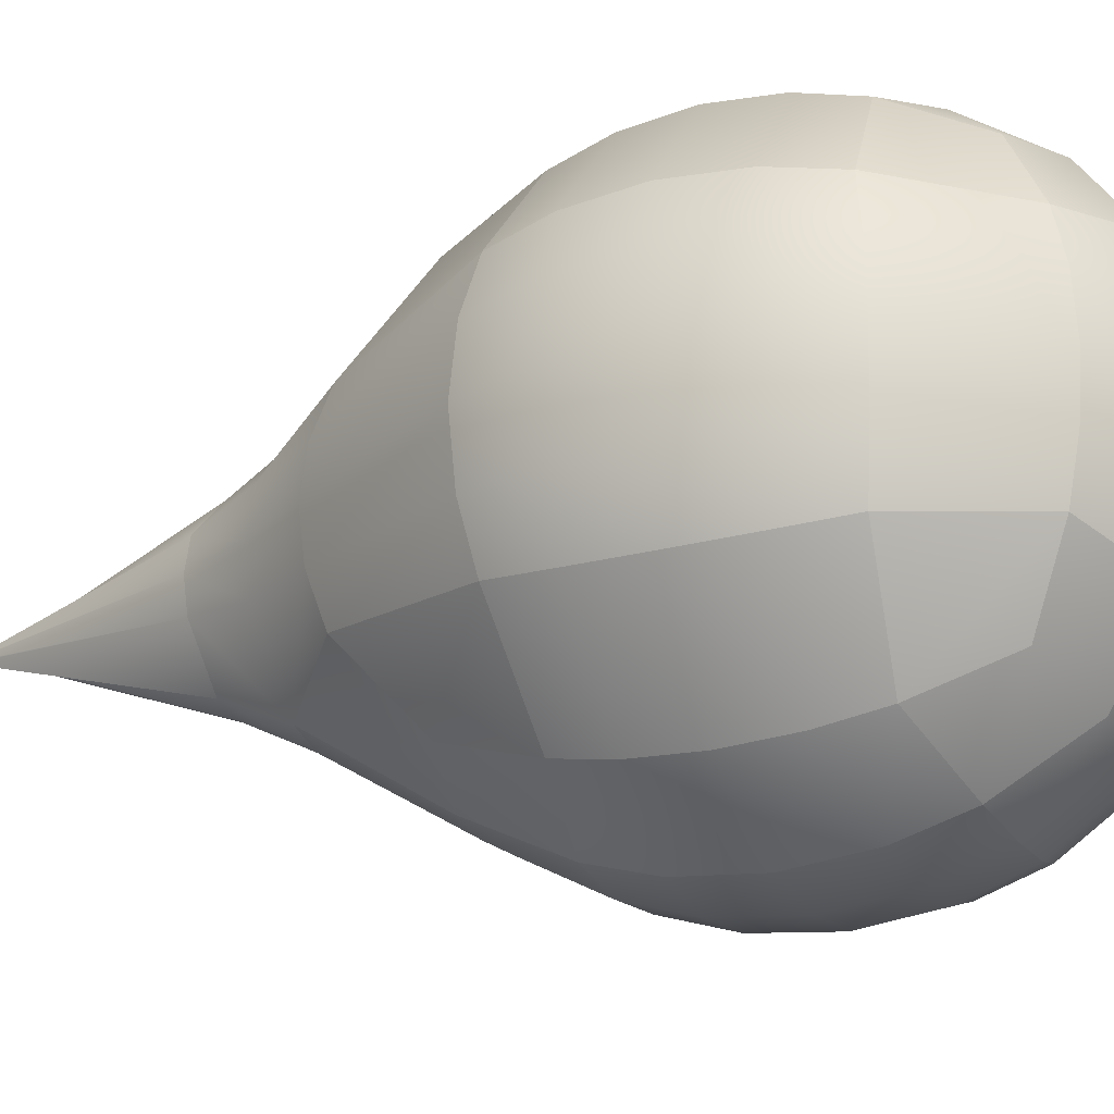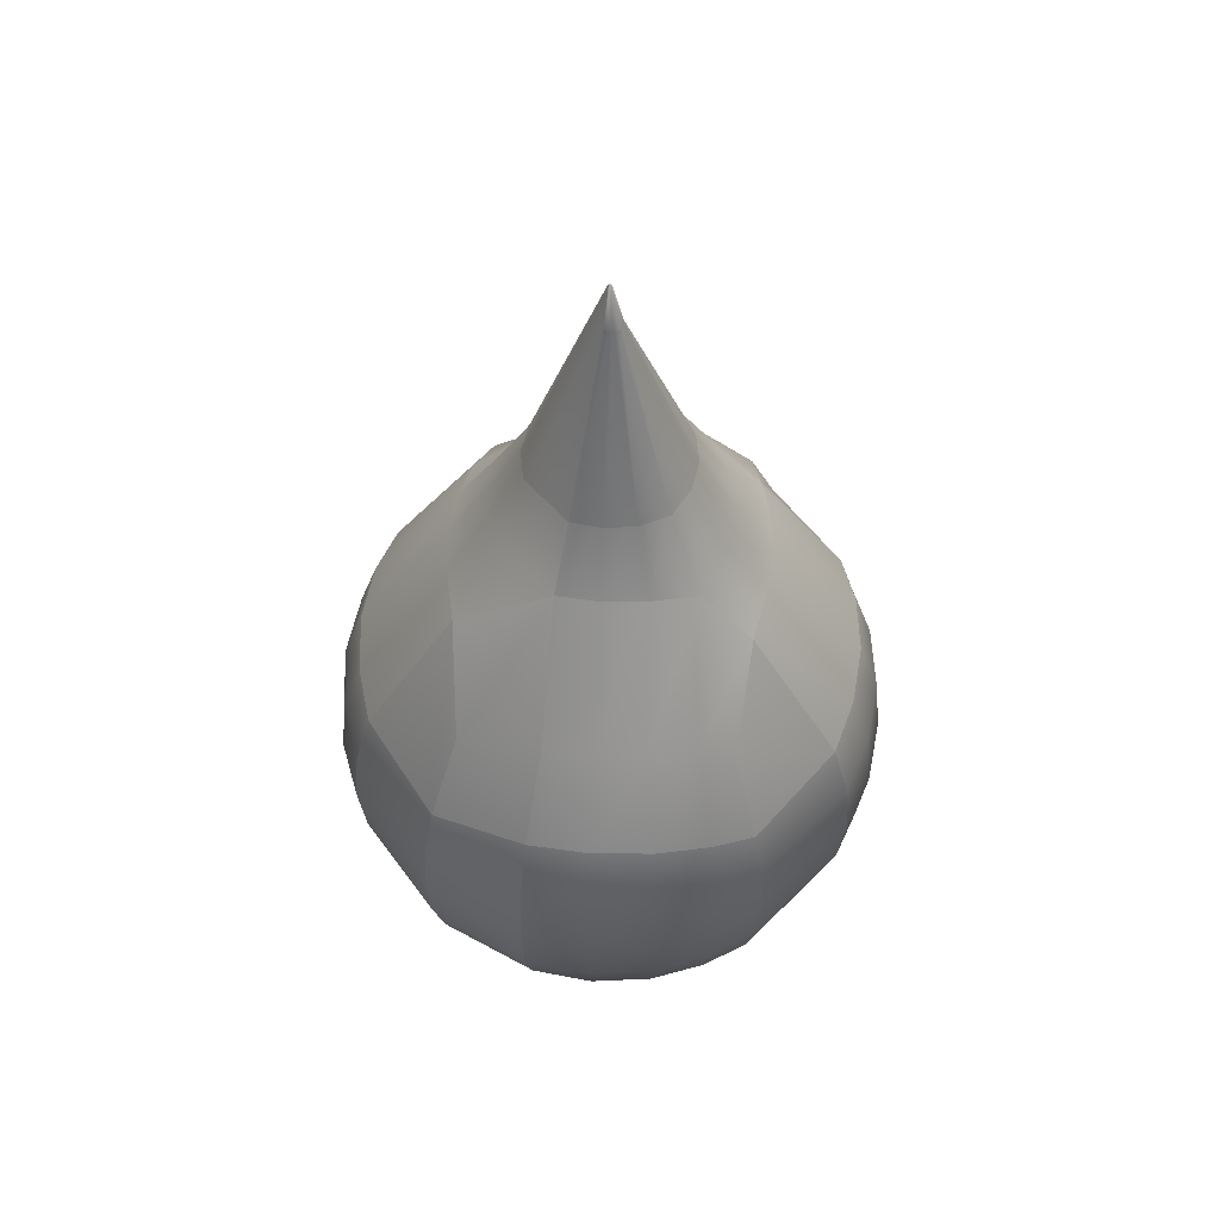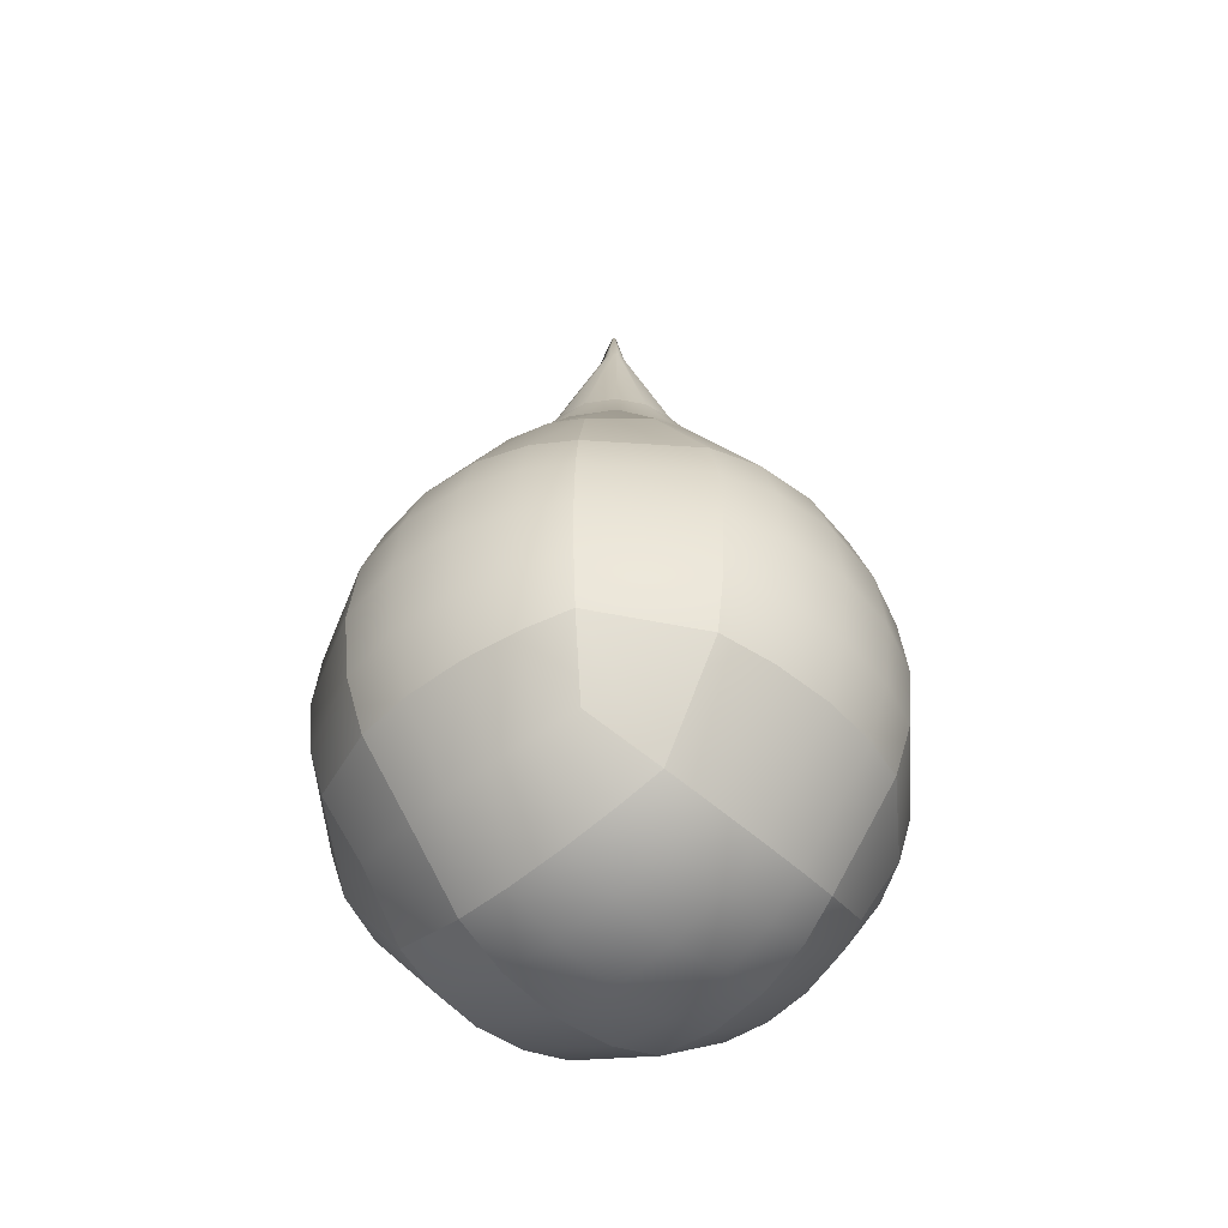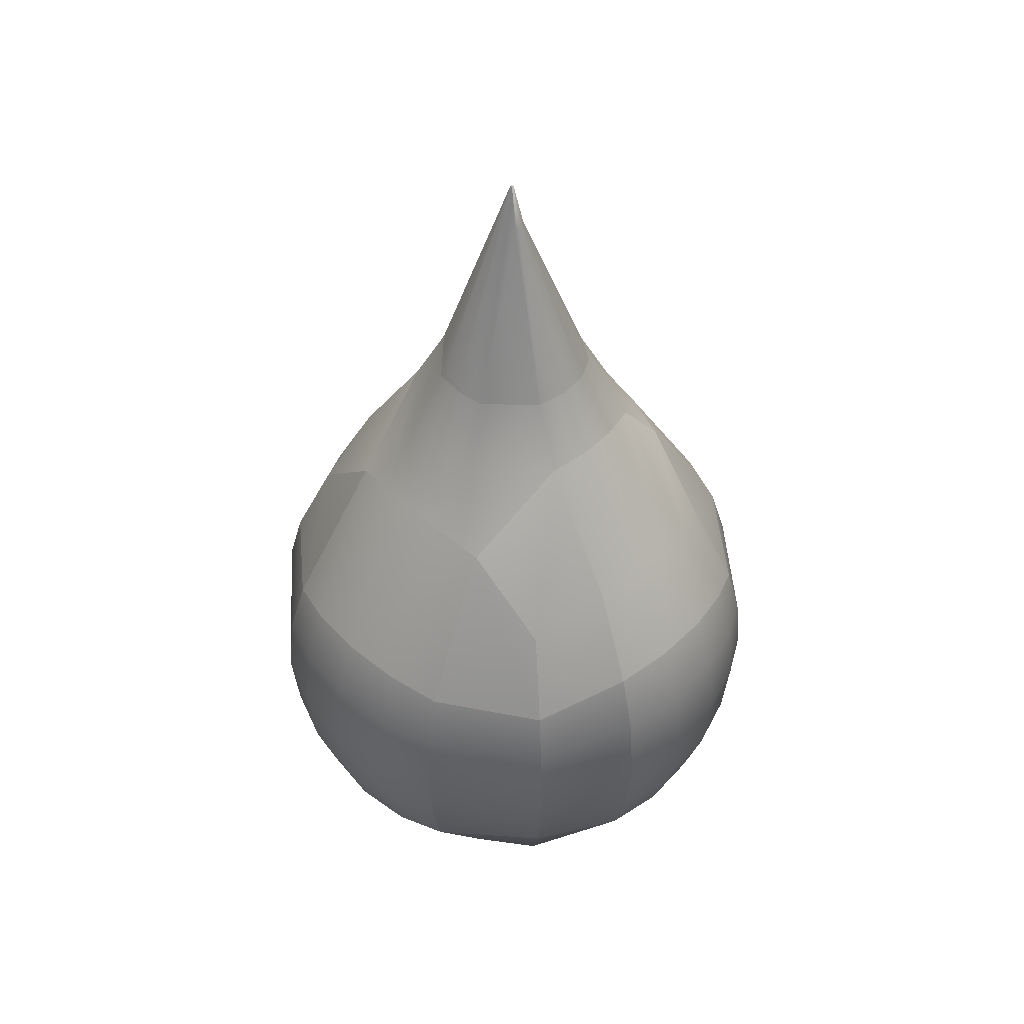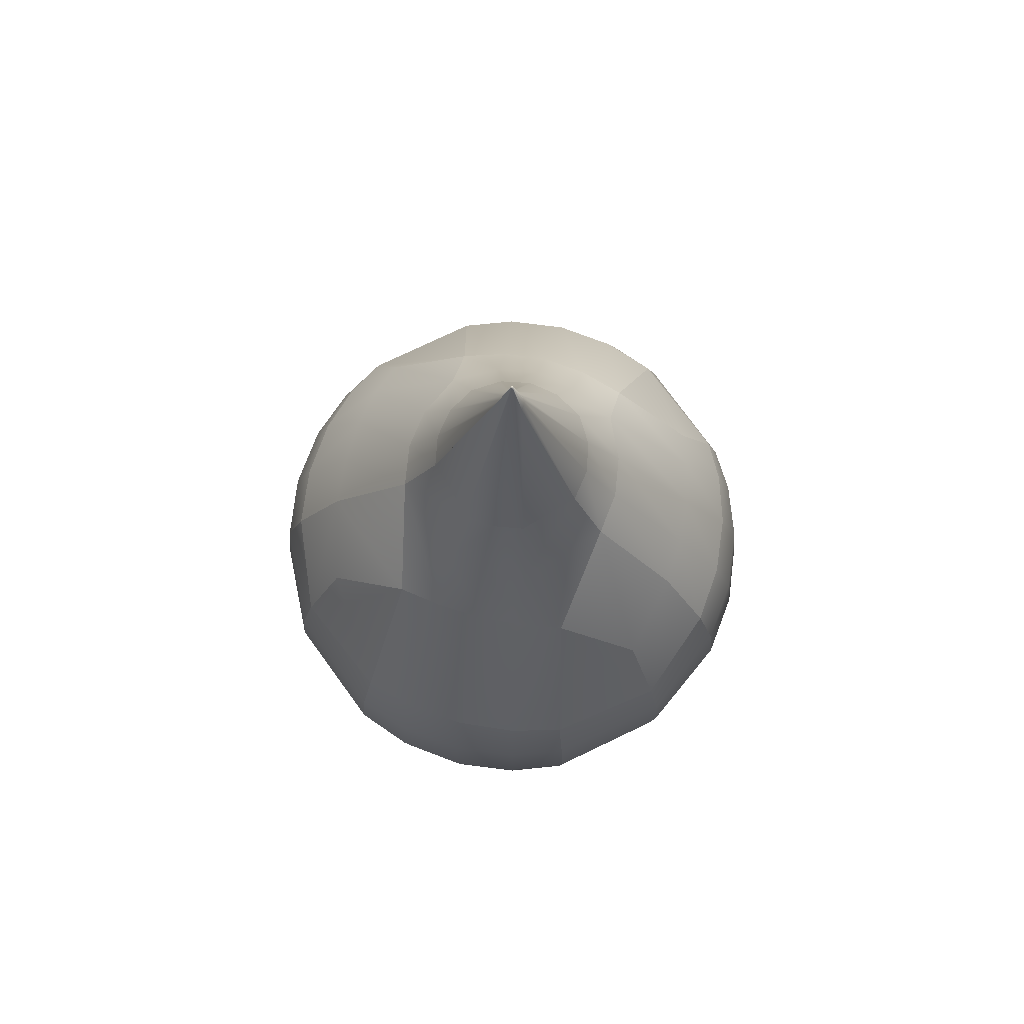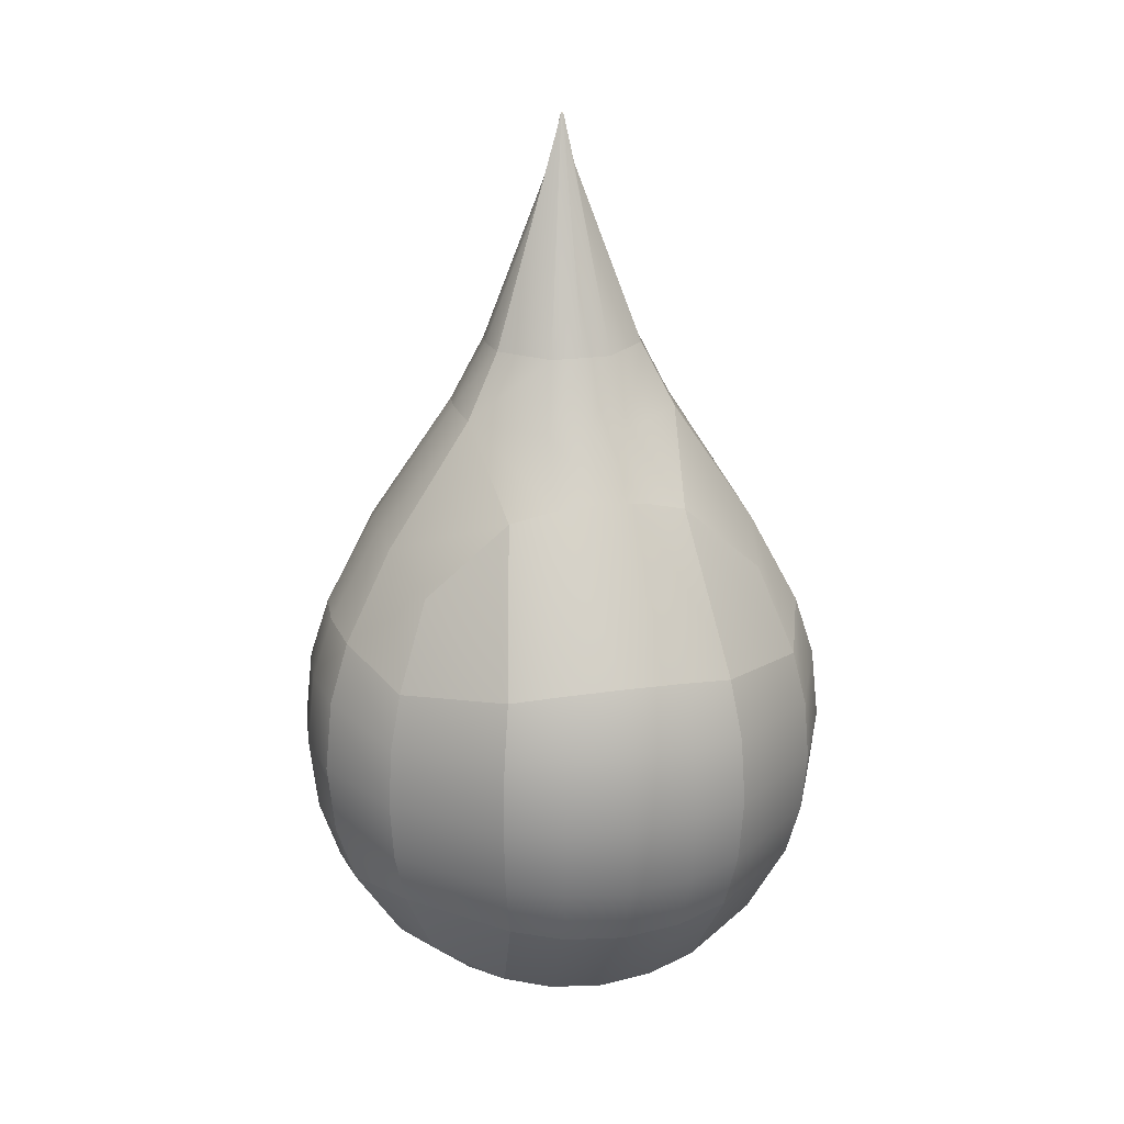
<metadata>
{"format":"obj","ext":"obj","renderer":"f3d","projection":"perspective","resolution":1024,"background":"white","views":[{"elev":-23.2,"azim":-65.4,"up":"+Z"},{"elev":55.9,"azim":4.4,"up":"+Y"},{"elev":-49.5,"azim":43.9,"up":"+Y"},{"elev":46.8,"azim":-43.7,"up":"+Y"},{"elev":75.7,"azim":-76.0,"up":"+Y"},{"elev":21.1,"azim":-104.7,"up":"+Y"}]}
</metadata>
<code>
g default
v -0.2711 1.067 -7.261
v -0.228 0.9339 -7.203
v -0.0847 0.897 -7.238
v 0 0.8914 -7.243
v 0.0847 0.897 -7.238
v 0.1622 0.9122 -7.224
v 0.228 0.9339 -7.203
v -0.1062 1.033 -7.324
v 0 1.027 -7.334
v 0.1062 1.033 -7.324
v 0.1987 1.048 -7.296
v 0.2711 1.067 -7.261
v -0.2863 1.161 -7.281
v -0.1147 1.14 -7.358
v 0 1.136 -7.371
v 0.1147 1.14 -7.358
v 0.2124 1.149 -7.324
v 0.2863 1.161 -7.281
v -0.292 1.267 -7.288
v -0.118 1.267 -7.371
v 0 1.267 -7.386
v 0.118 1.267 -7.371
v 0.2176 1.267 -7.334
v 0.292 1.267 -7.288
v -0.2863 1.374 -7.281
v -0.1147 1.395 -7.358
v 0 1.399 -7.371
v 0.1147 1.395 -7.358
v 0.2124 1.386 -7.324
v 0.2863 1.374 -7.281
v -0.2711 1.468 -7.261
v -0.1062 1.503 -7.324
v 0 1.509 -7.334
v 0.1062 1.503 -7.324
v 0.1987 1.488 -7.296
v 0.2711 1.468 -7.261
v -0.228 1.625 -7.203
v -0.0847 1.667 -7.238
v 0 1.672 -7.243
v 0.0847 1.667 -7.238
v 0.1622 1.652 -7.224
v 0.228 1.625 -7.203
v -0.228 0.9339 -6.595
v -0.2711 1.067 -6.538
v -0.0847 0.897 -6.56
v -0.1062 1.033 -6.474
v 0 0.8914 -6.555
v 0 1.027 -6.464
v 0.0847 0.897 -6.56
v 0.1062 1.033 -6.474
v 0.1622 0.9122 -6.575
v 0.1987 1.048 -6.502
v 0.228 0.9339 -6.595
v 0.2711 1.067 -6.538
v -0.2863 1.161 -6.517
v -0.1147 1.14 -6.44
v 0 1.136 -6.427
v 0.1147 1.14 -6.44
v 0.2124 1.149 -6.474
v 0.2863 1.161 -6.517
v -0.292 1.267 -6.51
v -0.118 1.267 -6.427
v 0 1.267 -6.413
v 0.118 1.267 -6.427
v 0.2176 1.267 -6.464
v 0.292 1.267 -6.51
v -0.2863 1.374 -6.517
v -0.1147 1.395 -6.44
v 0 1.399 -6.427
v 0.1147 1.395 -6.44
v 0.2124 1.386 -6.474
v 0.2863 1.374 -6.517
v -0.2711 1.468 -6.538
v -0.1062 1.503 -6.474
v 0 1.509 -6.464
v 0.1062 1.503 -6.474
v 0.1987 1.488 -6.502
v 0.2711 1.468 -6.538
v -0.228 1.625 -6.595
v -0.0847 1.667 -6.56
v 0 1.672 -6.555
v 0.0847 1.667 -6.56
v 0.1622 1.652 -6.575
v 0.228 1.625 -6.595
v -0.2711 0.8732 -7.08
v -0.1062 0.8076 -7.112
v 0 0.7968 -7.117
v 0.1062 0.8076 -7.112
v 0.1987 0.8358 -7.098
v 0.2711 0.8732 -7.08
v -0.2863 0.852 -6.995
v -0.1147 0.7729 -7.014
v 0 0.7595 -7.017
v 0.1147 0.7729 -7.014
v 0.2124 0.8076 -7.005
v 0.2863 0.852 -6.995
v -0.292 0.8441 -6.899
v -0.118 0.7595 -6.899
v 0 0.7449 -6.899
v 0.118 0.7595 -6.899
v 0.2176 0.7968 -6.899
v 0.292 0.8441 -6.899
v -0.2863 0.852 -6.804
v -0.1147 0.7729 -6.784
v 0 0.7595 -6.781
v 0.1147 0.7729 -6.784
v 0.2124 0.8076 -6.793
v 0.2863 0.852 -6.804
v -0.2711 0.8732 -6.718
v -0.1062 0.8076 -6.687
v 0 0.7968 -6.682
v 0.1062 0.8076 -6.687
v 0.1987 0.8358 -6.7
v 0.2711 0.8732 -6.718
v 0.3973 1.048 -7.098
v 0.4247 1.149 -7.112
v 0.4352 1.267 -7.117
v 0.4247 1.386 -7.112
v 0.3973 1.488 -7.098
v 0.4247 1.033 -7.005
v 0.4588 1.14 -7.014
v 0.4721 1.267 -7.017
v 0.4588 1.395 -7.014
v 0.4247 1.503 -7.005
v 0.4352 1.027 -6.899
v 0.4721 1.136 -6.899
v 0.4866 1.267 -6.899
v 0.4721 1.399 -6.899
v 0.4352 1.509 -6.899
v 0.4247 1.033 -6.793
v 0.4588 1.14 -6.784
v 0.4721 1.267 -6.781
v 0.4588 1.395 -6.784
v 0.4247 1.503 -6.793
v 0.3973 1.048 -6.7
v 0.4247 1.149 -6.687
v 0.4352 1.267 -6.682
v 0.4247 1.386 -6.687
v 0.3973 1.488 -6.7
v 0.2444 1.754 -7.057
v 0.1559 1.866 -7.055
v 0.0735 1.89 -7.089
v 0 1.896 -7.099
v -0.0735 1.89 -7.089
v -0.2444 1.754 -7.057
v 0.261 1.777 -6.979
v 0.1901 1.89 -6.973
v 0.0156 2.323 -6.915
v 0.0021 2.409 -6.901
v 0 2.41 -6.901
v -0.1901 1.89 -6.973
v -0.261 1.777 -6.979
v 0.2675 1.783 -6.899
v 0.2003 1.896 -6.899
v 0.0021 2.41 -6.899
v 0 2.412 -6.899
v -0.2003 1.896 -6.899
v -0.2675 1.783 -6.899
v 0.261 1.777 -6.82
v 0.1901 1.89 -6.826
v 0.0021 2.409 -6.897
v 0 2.41 -6.897
v -0.1901 1.89 -6.826
v -0.261 1.777 -6.82
v 0.2444 1.754 -6.741
v 0.1559 1.866 -6.743
v -0.2444 1.754 -6.741
v 0.0735 1.89 -6.709
v 0 1.896 -6.699
v -0.0735 1.89 -6.709
v -0.3973 1.488 -7.098
v -0.4247 1.386 -7.112
v -0.4352 1.267 -7.117
v -0.4247 1.149 -7.112
v -0.3973 1.048 -7.098
v -0.4247 1.503 -7.005
v -0.4588 1.395 -7.014
v -0.4721 1.267 -7.017
v -0.4588 1.14 -7.014
v -0.4247 1.033 -7.005
v -0.4352 1.509 -6.899
v -0.4721 1.399 -6.899
v -0.4866 1.267 -6.899
v -0.4721 1.136 -6.899
v -0.4352 1.027 -6.899
v -0.4247 1.503 -6.793
v -0.4588 1.395 -6.784
v -0.4721 1.267 -6.781
v -0.4588 1.14 -6.784
v -0.4247 1.033 -6.793
v -0.3973 1.488 -6.7
v -0.4247 1.386 -6.687
v -0.4352 1.267 -6.682
v -0.4247 1.149 -6.687
v -0.3973 1.048 -6.7
v 0.0538 2.007 -7.031
v 0 2.01 -7.04
v -0.0538 2.007 -7.031
v -0.1316 2.007 -6.953
v -0.1408 2.01 -6.899
v -0.1316 2.007 -6.845
v -0.0538 2.007 -6.768
v 0 2.01 -6.758
v 0.0538 2.007 -6.768
v 0.1031 2.002 -6.796
v 0.1316 2.007 -6.845
v 0.1408 2.01 -6.899
v 0.1316 2.007 -6.953
v 0.1031 2.002 -7.002
v 0.0086 2.325 -6.919
v 0 2.325 -6.92
v -0.0086 2.325 -6.919
v -0.0021 2.409 -6.901
v -0.0021 2.41 -6.899
v -0.0021 2.409 -6.897
v -0.0086 2.325 -6.88
v 0 2.325 -6.878
v 0.0086 2.325 -6.88
v 0.0156 2.323 -6.884
v 0.0195 2.325 -6.891
v 0.0209 2.325 -6.899
v 0.0195 2.325 -6.908
g Drops
f 2 1 8 3
f 3 8 9 4
f 4 9 10 5
f 5 10 11 6
f 6 11 12 7
f 1 13 14 8
f 8 14 15 9
f 9 15 16 10
f 10 16 17 11
f 11 17 18 12
f 13 19 20 14
f 14 20 21 15
f 15 21 22 16
f 16 22 23 17
f 17 23 24 18
f 19 25 26 20
f 20 26 27 21
f 21 27 28 22
f 22 28 29 23
f 23 29 30 24
f 25 31 32 26
f 26 32 33 27
f 27 33 34 28
f 28 34 35 29
f 29 35 36 30
f 31 37 38 32
f 32 38 39 33
f 33 39 40 34
f 34 40 41 35
f 35 41 42 36
f 43 45 46 44
f 45 47 48 46
f 47 49 50 48
f 49 51 52 50
f 51 53 54 52
f 44 46 56 55
f 46 48 57 56
f 48 50 58 57
f 50 52 59 58
f 52 54 60 59
f 55 56 62 61
f 56 57 63 62
f 57 58 64 63
f 58 59 65 64
f 59 60 66 65
f 61 62 68 67
f 62 63 69 68
f 63 64 70 69
f 64 65 71 70
f 65 66 72 71
f 67 68 74 73
f 68 69 75 74
f 69 70 76 75
f 70 71 77 76
f 71 72 78 77
f 73 74 80 79
f 74 75 81 80
f 75 76 82 81
f 76 77 83 82
f 77 78 84 83
f 2 3 86 85
f 3 4 87 86
f 4 5 88 87
f 5 6 89 88
f 6 7 90 89
f 85 86 92 91
f 86 87 93 92
f 87 88 94 93
f 88 89 95 94
f 89 90 96 95
f 91 92 98 97
f 92 93 99 98
f 93 94 100 99
f 94 95 101 100
f 95 96 102 101
f 97 98 104 103
f 98 99 105 104
f 99 100 106 105
f 100 101 107 106
f 101 102 108 107
f 103 104 110 109
f 104 105 111 110
f 105 106 112 111
f 106 107 113 112
f 107 108 114 113
f 109 110 45 43
f 110 111 47 45
f 111 112 49 47
f 112 113 51 49
f 113 114 53 51
f 7 12 115 90
f 12 18 116 115
f 18 24 117 116
f 24 30 118 117
f 30 36 119 118
f 36 42 140 119
f 90 115 120 96
f 115 116 121 120
f 116 117 122 121
f 117 118 123 122
f 118 119 124 123
f 119 140 146 124
f 96 120 125 102
f 120 121 126 125
f 121 122 127 126
f 122 123 128 127
f 123 124 129 128
f 124 146 153 129
f 102 125 130 108
f 125 126 131 130
f 126 127 132 131
f 127 128 133 132
f 128 129 134 133
f 129 153 159 134
f 108 130 135 114
f 130 131 136 135
f 131 132 137 136
f 132 133 138 137
f 133 134 139 138
f 134 159 165 139
f 114 135 54 53
f 135 136 60 54
f 136 137 66 60
f 137 138 72 66
f 138 139 78 72
f 139 165 84 78
f 42 41 141 140
f 41 40 142 141
f 40 39 143 142
f 39 38 144 143
f 38 37 145 144
f 140 141 147 146
f 148 210 149 222
f 210 211 150 149
f 211 212 213 150
f 144 145 152 151
f 146 147 154 153
f 222 149 155 221
f 149 150 156 155
f 150 213 214 156
f 151 152 158 157
f 153 154 160 159
f 221 155 161 220
f 155 156 162 161
f 156 214 215 162
f 157 158 164 163
f 159 160 166 165
f 220 161 218 219
f 161 162 217 218
f 162 215 216 217
f 163 164 167 170
f 165 166 83 84
f 166 168 82 83
f 168 169 81 82
f 169 170 80 81
f 170 167 79 80
f 37 31 171 145
f 31 25 172 171
f 25 19 173 172
f 19 13 174 173
f 13 1 175 174
f 1 2 85 175
f 145 171 176 152
f 171 172 177 176
f 172 173 178 177
f 173 174 179 178
f 174 175 180 179
f 175 85 91 180
f 152 176 181 158
f 176 177 182 181
f 177 178 183 182
f 178 179 184 183
f 179 180 185 184
f 180 91 97 185
f 158 181 186 164
f 181 182 187 186
f 182 183 188 187
f 183 184 189 188
f 184 185 190 189
f 185 97 103 190
f 164 186 191 167
f 186 187 192 191
f 187 188 193 192
f 188 189 194 193
f 189 190 195 194
f 190 103 109 195
f 167 191 73 79
f 191 192 67 73
f 192 193 61 67
f 193 194 55 61
f 194 195 44 55
f 195 109 43 44
f 141 142 196 209
f 142 143 197 196
f 143 144 198 197
f 144 151 199 198
f 151 157 200 199
f 157 163 201 200
f 163 170 202 201
f 170 169 203 202
f 169 168 204 203
f 168 166 205 204
f 166 160 206 205
f 160 154 207 206
f 154 147 208 207
f 147 141 209 208
f 209 196 210 148
f 196 197 211 210
f 197 198 212 211
f 198 199 213 212
f 199 200 214 213
f 200 201 215 214
f 201 202 216 215
f 202 203 217 216
f 203 204 218 217
f 204 205 219 218
f 205 206 220 219
f 206 207 221 220
f 207 208 222 221
f 208 209 148 222

</code>
